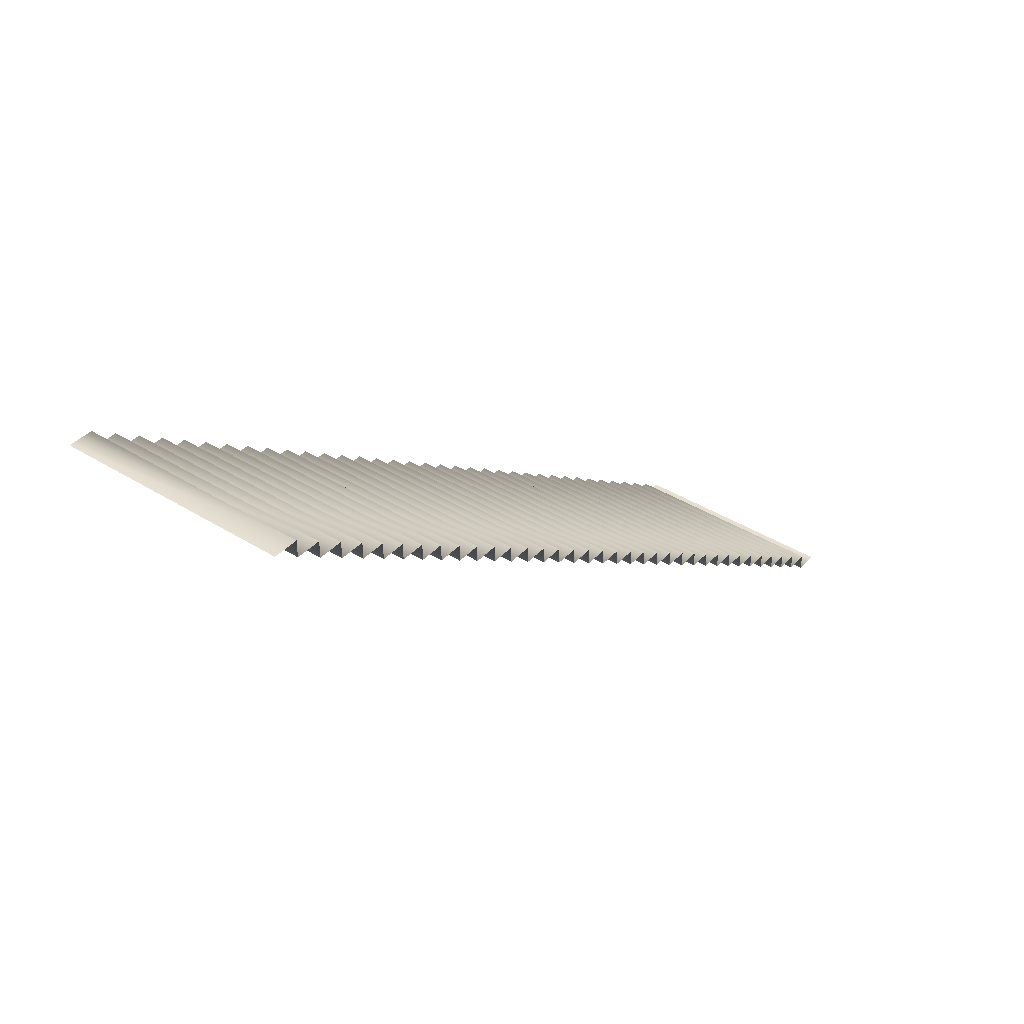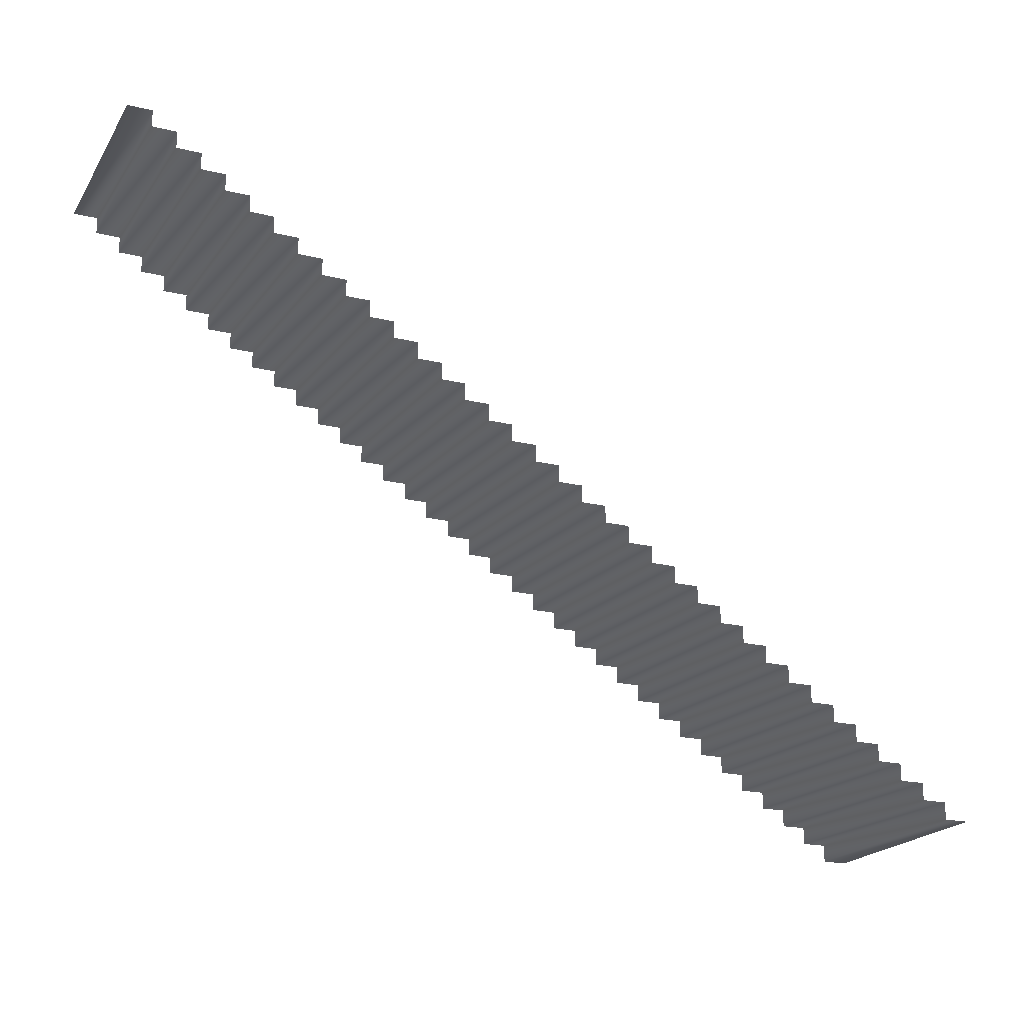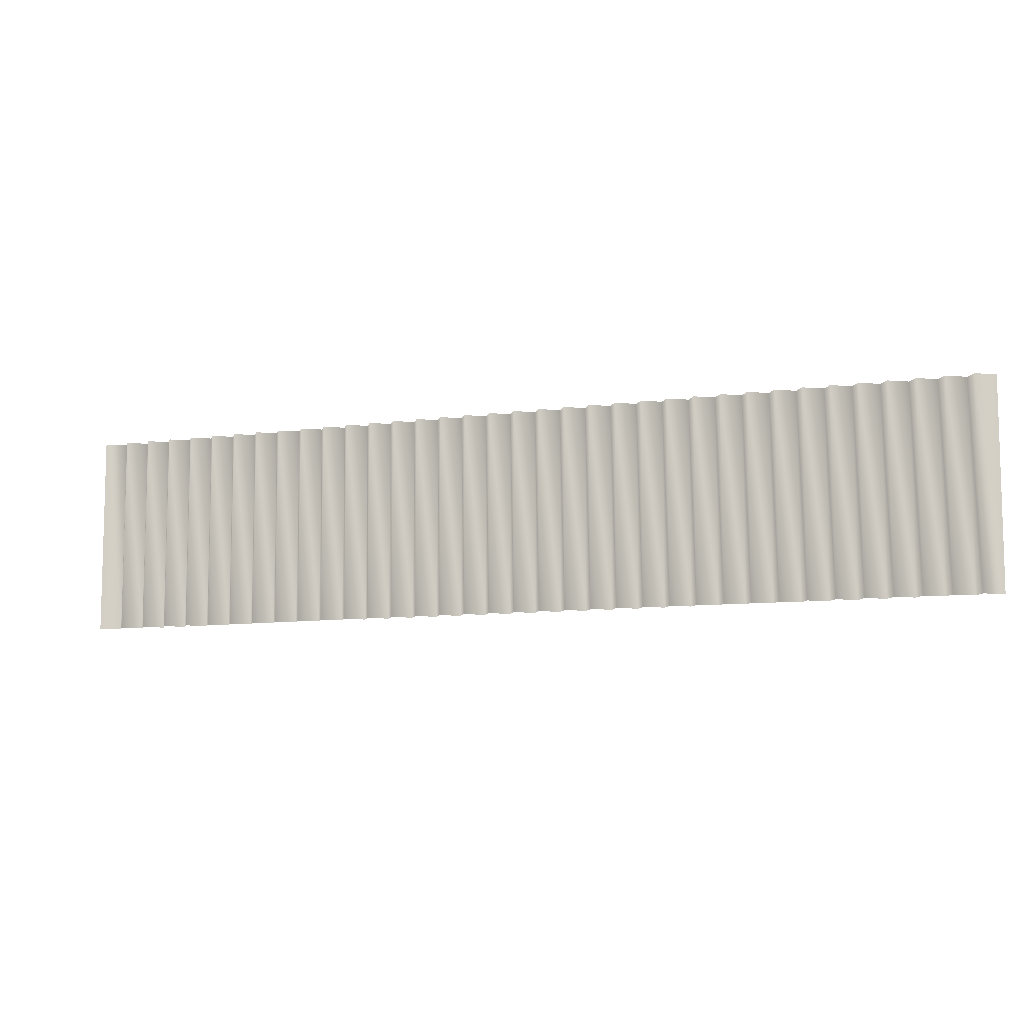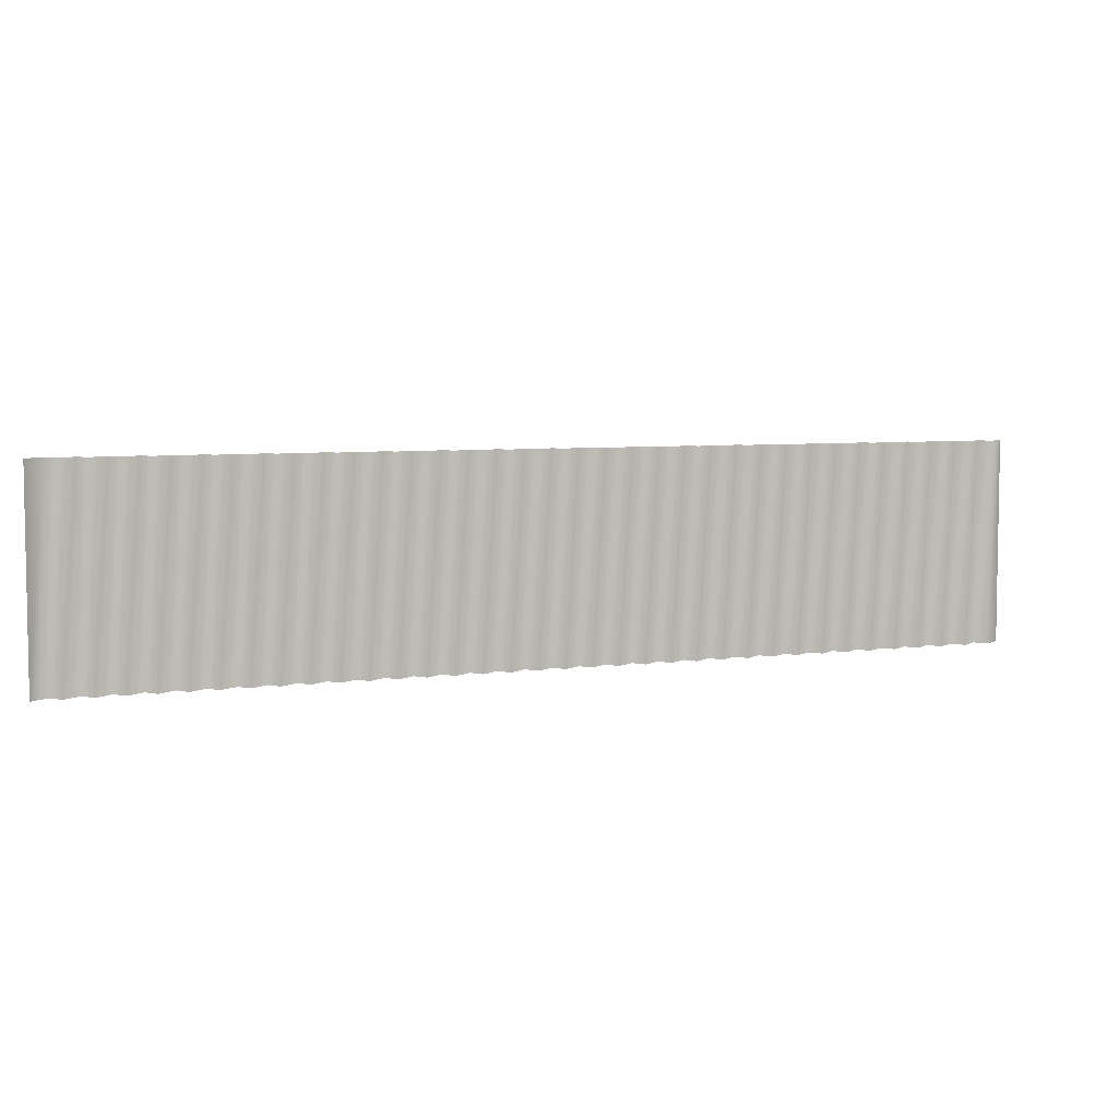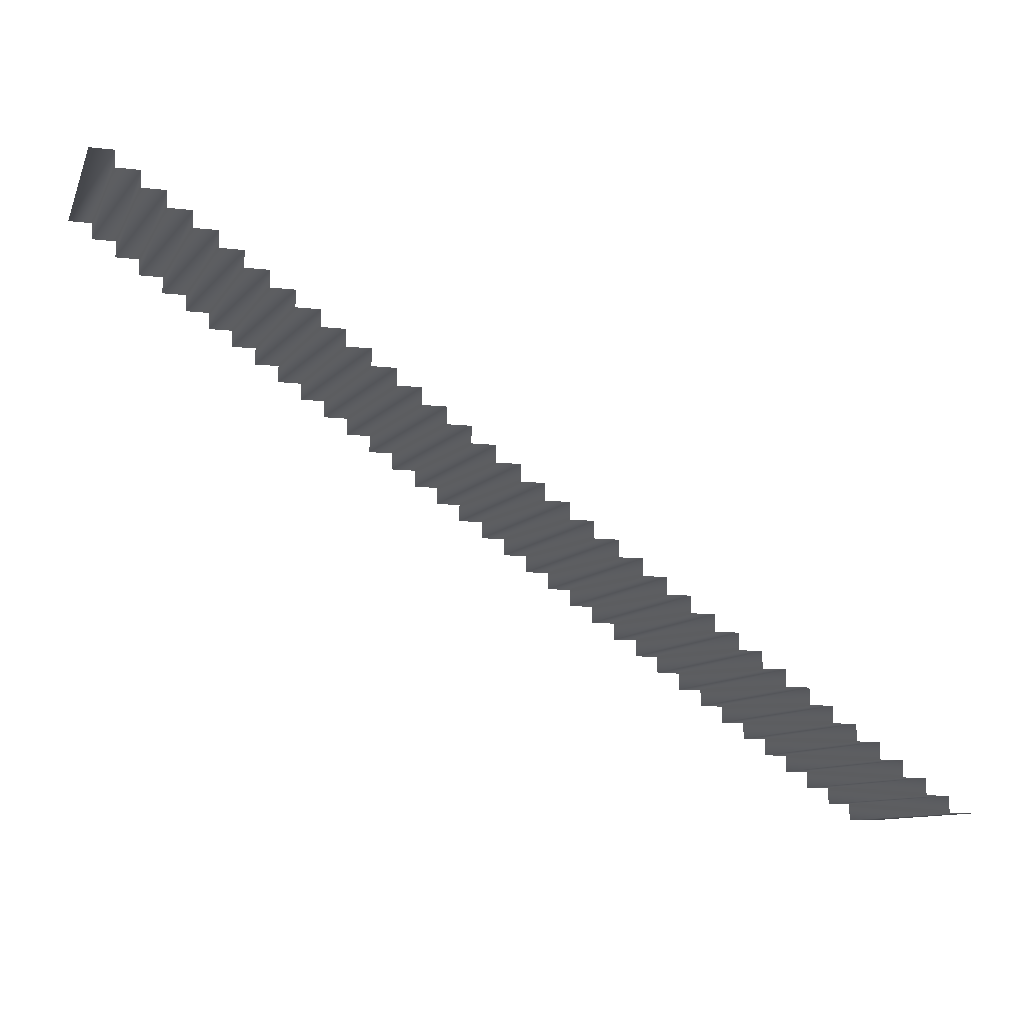
<metadata>
{"format":"obj","ext":"obj","renderer":"f3d","projection":"perspective","resolution":1024,"background":"white","views":[{"elev":39.5,"azim":-52.2,"up":"+Y"},{"elev":-20.8,"azim":-23.5,"up":"+Y"},{"elev":-8.8,"azim":166.8,"up":"+Z"},{"elev":5.7,"azim":-56.7,"up":"+Z"},{"elev":-10.2,"azim":-16.4,"up":"+Y"}]}
</metadata>
<code>
g Gate Stairs
v -70.78 34.61 6
v -70.78 34.61 2
v -71.21 34.61 6
v -71.21 34.61 2
v -71.21 34.91 6
v -71.21 34.91 2
v -71.64 34.91 6
v -71.64 34.91 2
v -71.64 35.22 6
v -71.64 35.22 2
v -72.08 35.22 6
v -72.08 35.22 2
v -72.08 35.52 6
v -72.08 35.52 2
v -72.51 35.52 6
v -72.51 35.52 2
v -72.51 35.82 6
v -72.51 35.82 2
v -72.94 35.82 6
v -72.94 35.82 2
v -72.94 36.12 6
v -72.94 36.12 2
v -73.37 36.12 6
v -73.37 36.12 2
v -73.37 36.43 6
v -73.37 36.43 2
v -73.81 36.43 6
v -73.81 36.43 2
v -73.81 36.73 6
v -73.81 36.73 2
v -74.24 36.73 6
v -74.24 36.73 2
v -74.24 37.03 6
v -74.24 37.03 2
v -74.67 37.03 6
v -74.67 37.03 2
v -74.67 37.34 6
v -74.67 37.34 2
v -75.1 37.34 6
v -75.1 37.34 2
v -75.1 37.64 6
v -75.1 37.64 2
v -75.53 37.64 6
v -75.53 37.64 2
v -75.53 37.94 6
v -75.53 37.94 2
v -75.97 37.94 6
v -75.97 37.94 2
v -75.97 38.24 6
v -75.97 38.24 2
v -76.4 38.24 6
v -76.4 38.24 2
v -76.4 38.55 6
v -76.4 38.55 2
v -76.83 38.55 6
v -76.83 38.55 2
v -76.83 38.85 6
v -76.83 38.85 2
v -77.26 38.85 6
v -77.26 38.85 2
v -77.26 39.15 6
v -77.26 39.15 2
v -77.7 39.15 6
v -77.7 39.15 2
v -77.7 39.45 6
v -77.7 39.45 2
v -78.13 39.45 6
v -78.13 39.45 2
v -78.13 39.76 6
v -78.13 39.76 2
v -78.56 39.76 6
v -78.56 39.76 2
v -78.56 40.06 6
v -78.56 40.06 2
v -78.99 40.06 6
v -78.99 40.06 2
v -78.99 40.36 6
v -78.99 40.36 2
v -79.42 40.36 6
v -79.42 40.36 2
v -79.42 40.66 6
v -79.42 40.66 2
v -79.86 40.66 6
v -79.86 40.66 2
v -79.86 40.97 6
v -79.86 40.97 2
v -80.29 40.97 6
v -80.29 40.97 2
v -80.29 41.27 6
v -80.29 41.27 2
v -80.72 41.27 6
v -80.72 41.27 2
v -80.72 41.57 6
v -80.72 41.57 2
v -81.15 41.57 6
v -81.15 41.57 2
v -81.15 41.87 6
v -81.15 41.87 2
v -81.59 41.87 6
v -81.59 41.87 2
v -81.59 42.18 6
v -81.59 42.18 2
v -82.02 42.18 6
v -82.02 42.18 2
v -82.02 42.48 6
v -82.02 42.48 2
v -82.45 42.48 6
v -82.45 42.48 2
v -82.45 42.78 6
v -82.45 42.78 2
v -82.88 42.78 6
v -82.88 42.78 2
v -82.88 43.09 6
v -82.88 43.09 2
v -83.31 43.09 6
v -83.31 43.09 2
v -83.31 43.39 6
v -83.31 43.39 2
v -83.75 43.39 6
v -83.75 43.39 2
v -83.75 43.69 6
v -83.75 43.69 2
v -84.18 43.69 6
v -84.18 43.69 2
v -84.18 43.99 6
v -84.18 43.99 2
v -84.61 43.99 6
v -84.61 43.99 2
v -84.61 44.3 6
v -84.61 44.3 2
v -85.04 44.3 6
v -85.04 44.3 2
v -85.04 44.6 6
v -85.04 44.6 2
v -85.48 44.6 6
v -85.48 44.6 2
v -85.48 44.9 6
v -85.48 44.9 2
v -85.91 44.9 6
v -85.91 44.9 2
v -85.91 45.2 6
v -85.91 45.2 2
v -86.34 45.2 6
v -86.34 45.2 2
v -86.34 45.51 6
v -86.34 45.51 2
v -86.77 45.51 6
v -86.77 45.51 2
f 1 4 2
f 1 3 4
f 5 8 6
f 5 7 8
f 9 12 10
f 9 11 12
f 13 16 14
f 13 15 16
f 17 20 18
f 17 19 20
f 21 24 22
f 21 23 24
f 25 28 26
f 25 27 28
f 29 32 30
f 29 31 32
f 33 36 34
f 33 35 36
f 37 40 38
f 37 39 40
f 41 44 42
f 41 43 44
f 45 48 46
f 45 47 48
f 49 52 50
f 49 51 52
f 53 56 54
f 53 55 56
f 57 60 58
f 57 59 60
f 61 64 62
f 61 63 64
f 65 68 66
f 65 67 68
f 69 72 70
f 69 71 72
f 73 76 74
f 73 75 76
f 77 80 78
f 77 79 80
f 81 84 82
f 81 83 84
f 85 88 86
f 85 87 88
f 89 92 90
f 89 91 92
f 93 96 94
f 93 95 96
f 97 100 98
f 97 99 100
f 101 104 102
f 101 103 104
f 105 108 106
f 105 107 108
f 109 112 110
f 109 111 112
f 113 116 114
f 113 115 116
f 117 120 118
f 117 119 120
f 121 124 122
f 121 123 124
f 125 128 126
f 125 127 128
f 129 132 130
f 129 131 132
f 133 136 134
f 133 135 136
f 137 140 138
f 137 139 140
f 141 144 142
f 141 143 144
f 3 6 4
f 3 5 6
f 7 10 8
f 7 9 10
f 11 14 12
f 11 13 14
f 15 18 16
f 15 17 18
f 19 22 20
f 19 21 22
f 23 26 24
f 23 25 26
f 27 30 28
f 27 29 30
f 31 34 32
f 31 33 34
f 35 38 36
f 35 37 38
f 39 42 40
f 39 41 42
f 43 46 44
f 43 45 46
f 47 50 48
f 47 49 50
f 51 54 52
f 51 53 54
f 55 58 56
f 55 57 58
f 59 62 60
f 59 61 62
f 63 66 64
f 63 65 66
f 67 70 68
f 67 69 70
f 71 74 72
f 71 73 74
f 75 78 76
f 75 77 78
f 79 82 80
f 79 81 82
f 83 86 84
f 83 85 86
f 87 90 88
f 87 89 90
f 91 94 92
f 91 93 94
f 95 98 96
f 95 97 98
f 99 102 100
f 99 101 102
f 103 106 104
f 103 105 106
f 107 110 108
f 107 109 110
f 111 114 112
f 111 113 114
f 115 118 116
f 115 117 118
f 119 122 120
f 119 121 122
f 123 126 124
f 123 125 126
f 127 130 128
f 127 129 130
f 131 134 132
f 131 133 134
f 135 138 136
f 135 137 138
f 139 142 140
f 139 141 142
f 1 1 1
f 1 1 1
f 1 1 1
f 1 1 1

</code>
